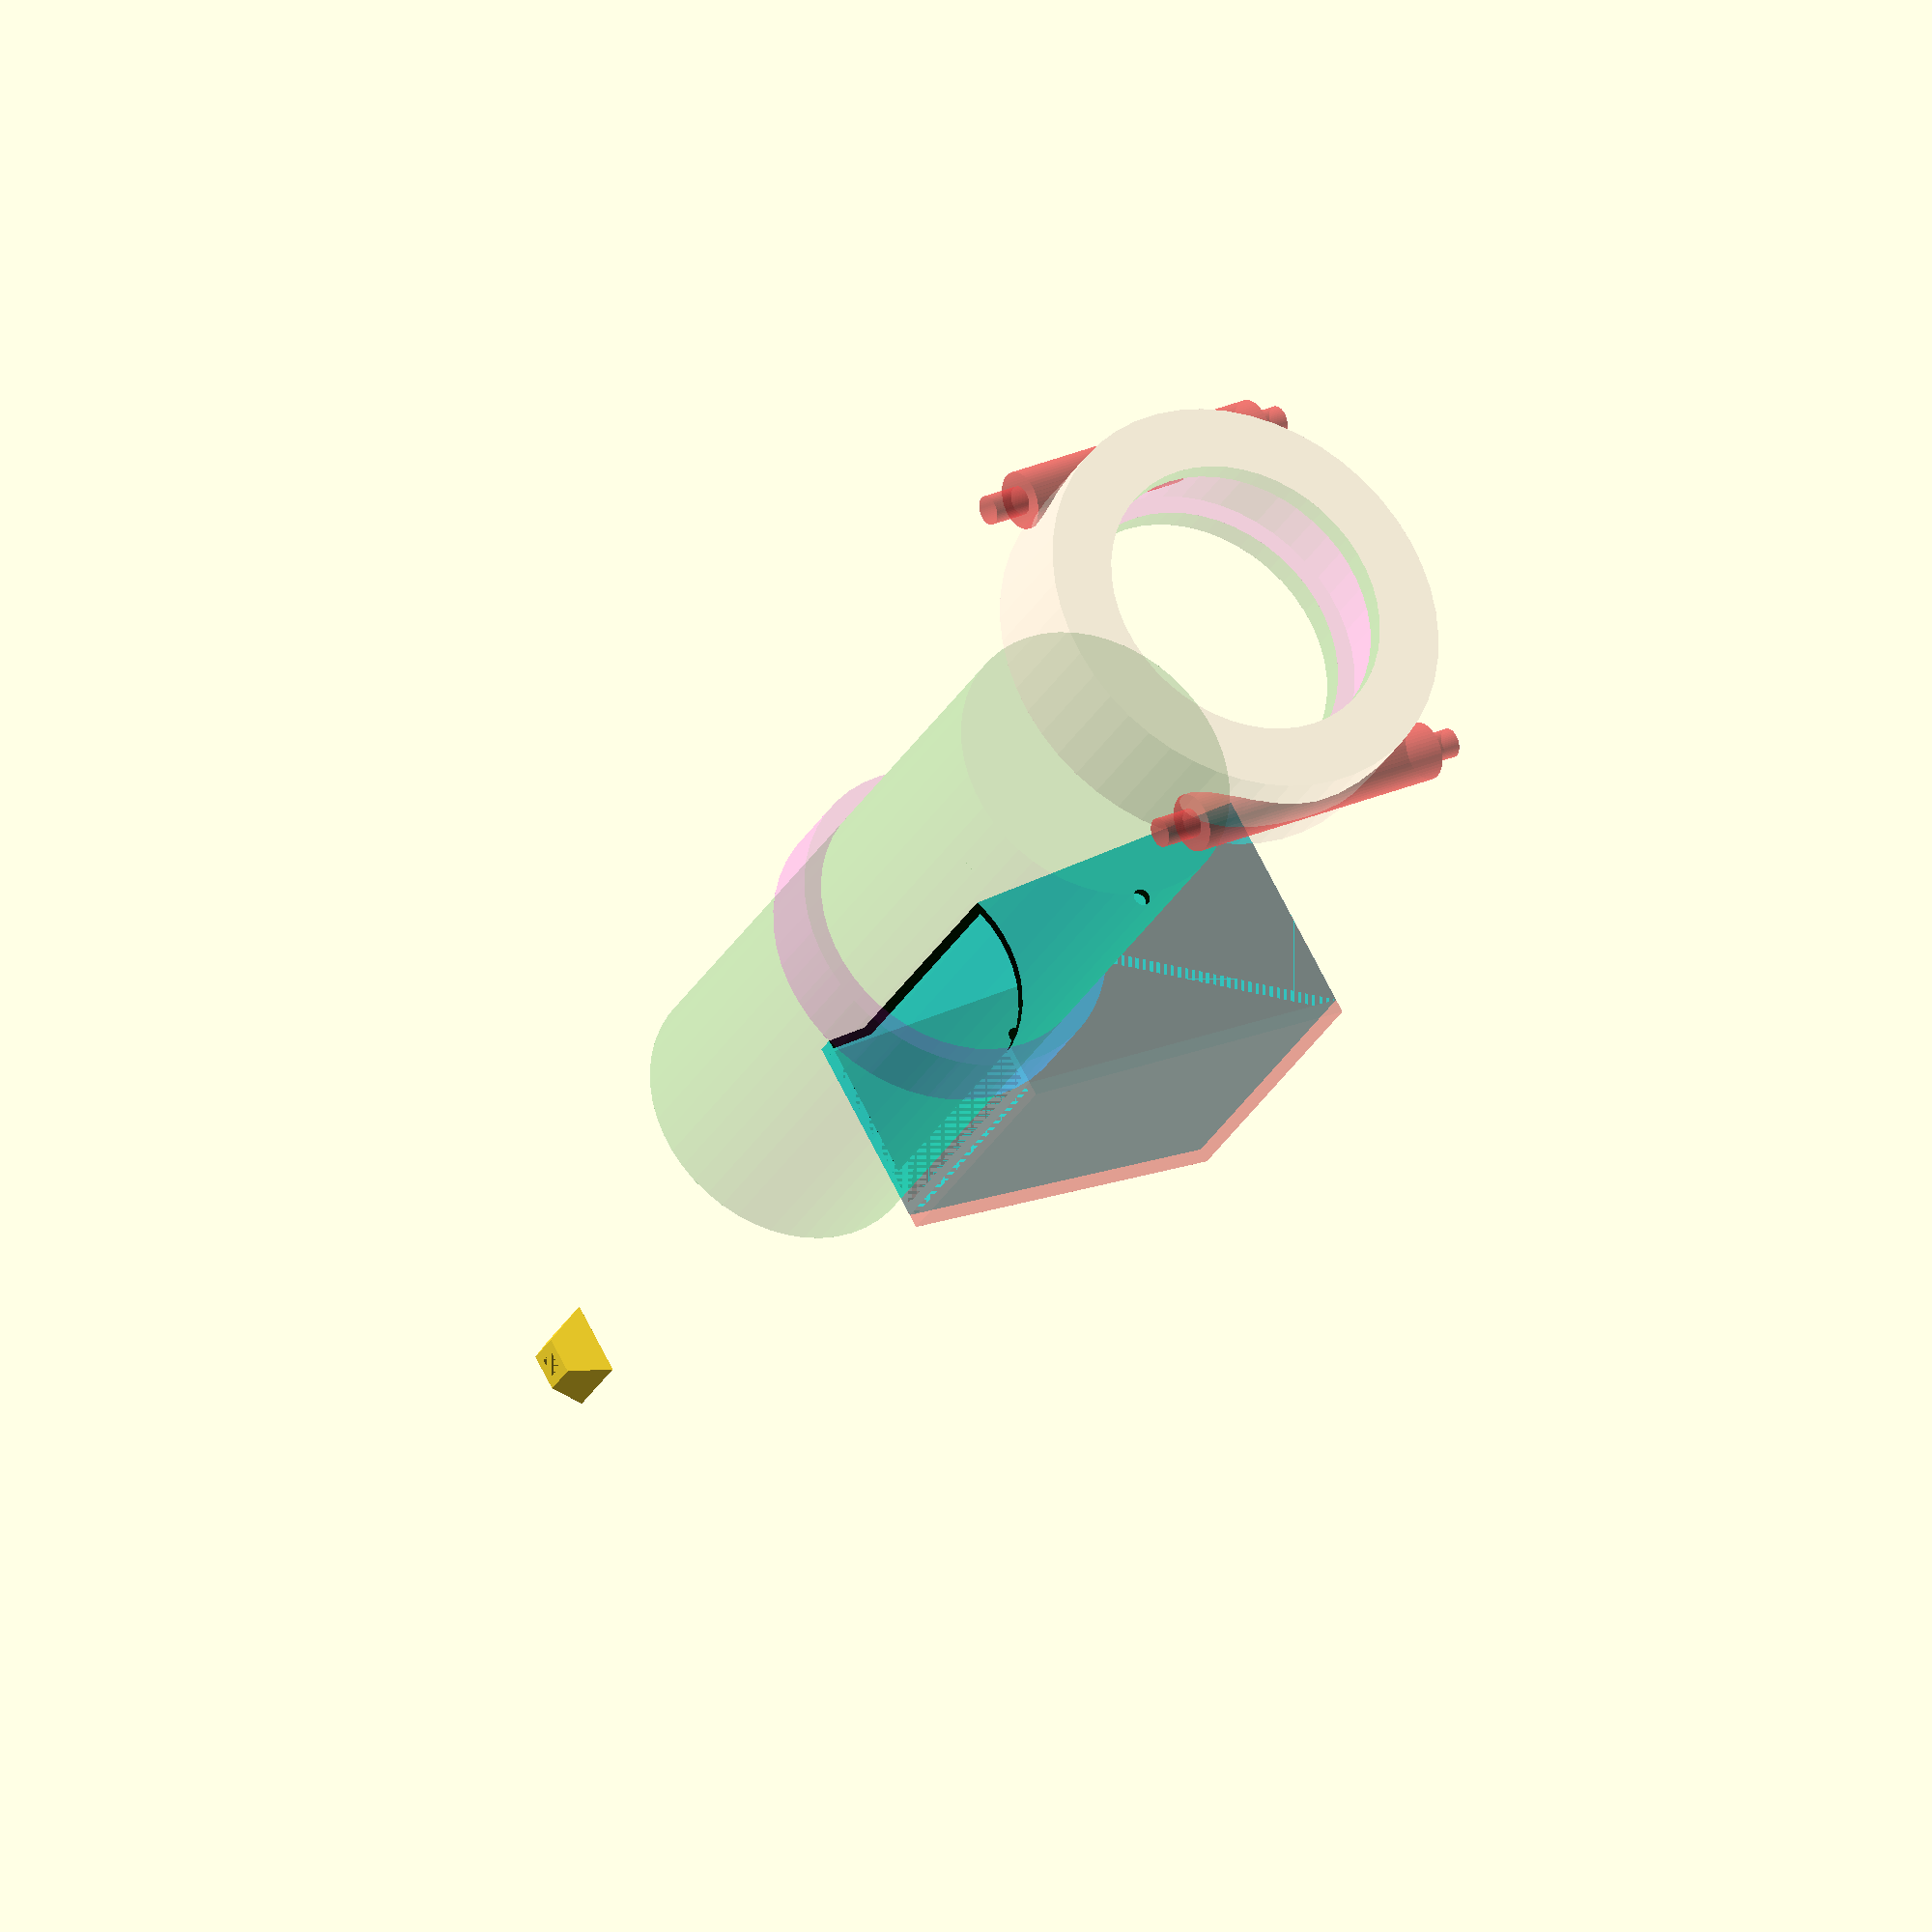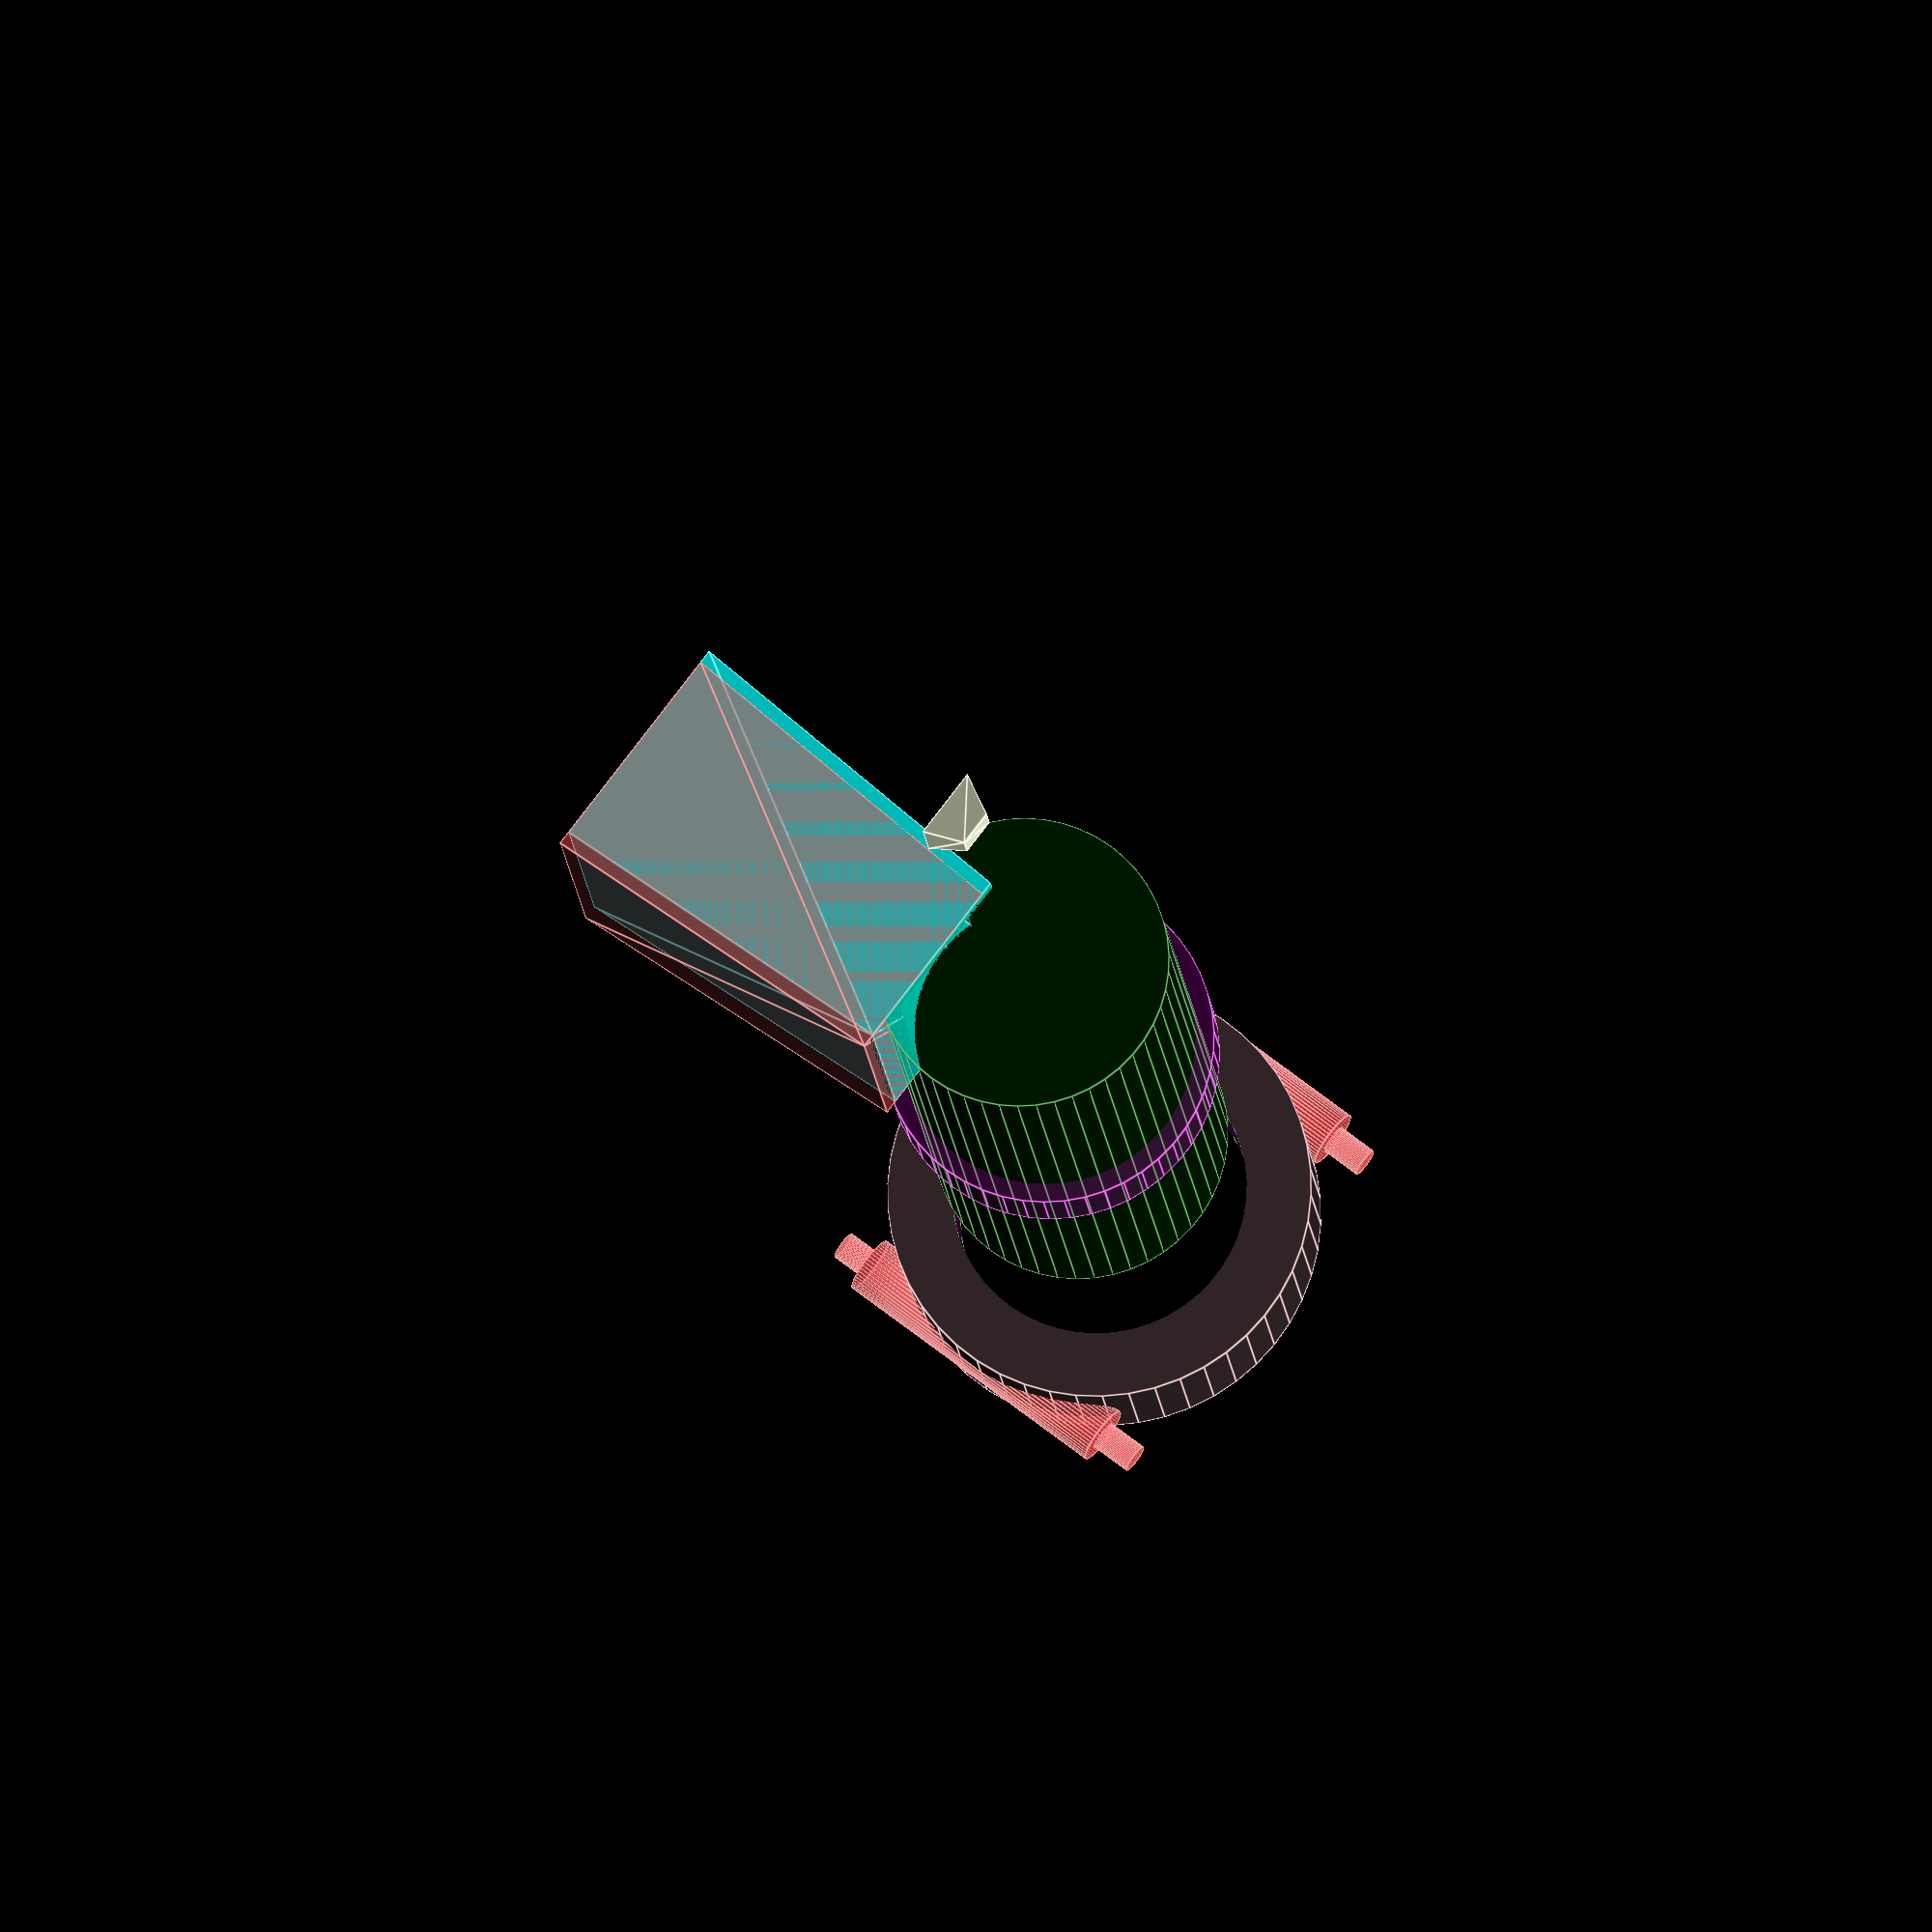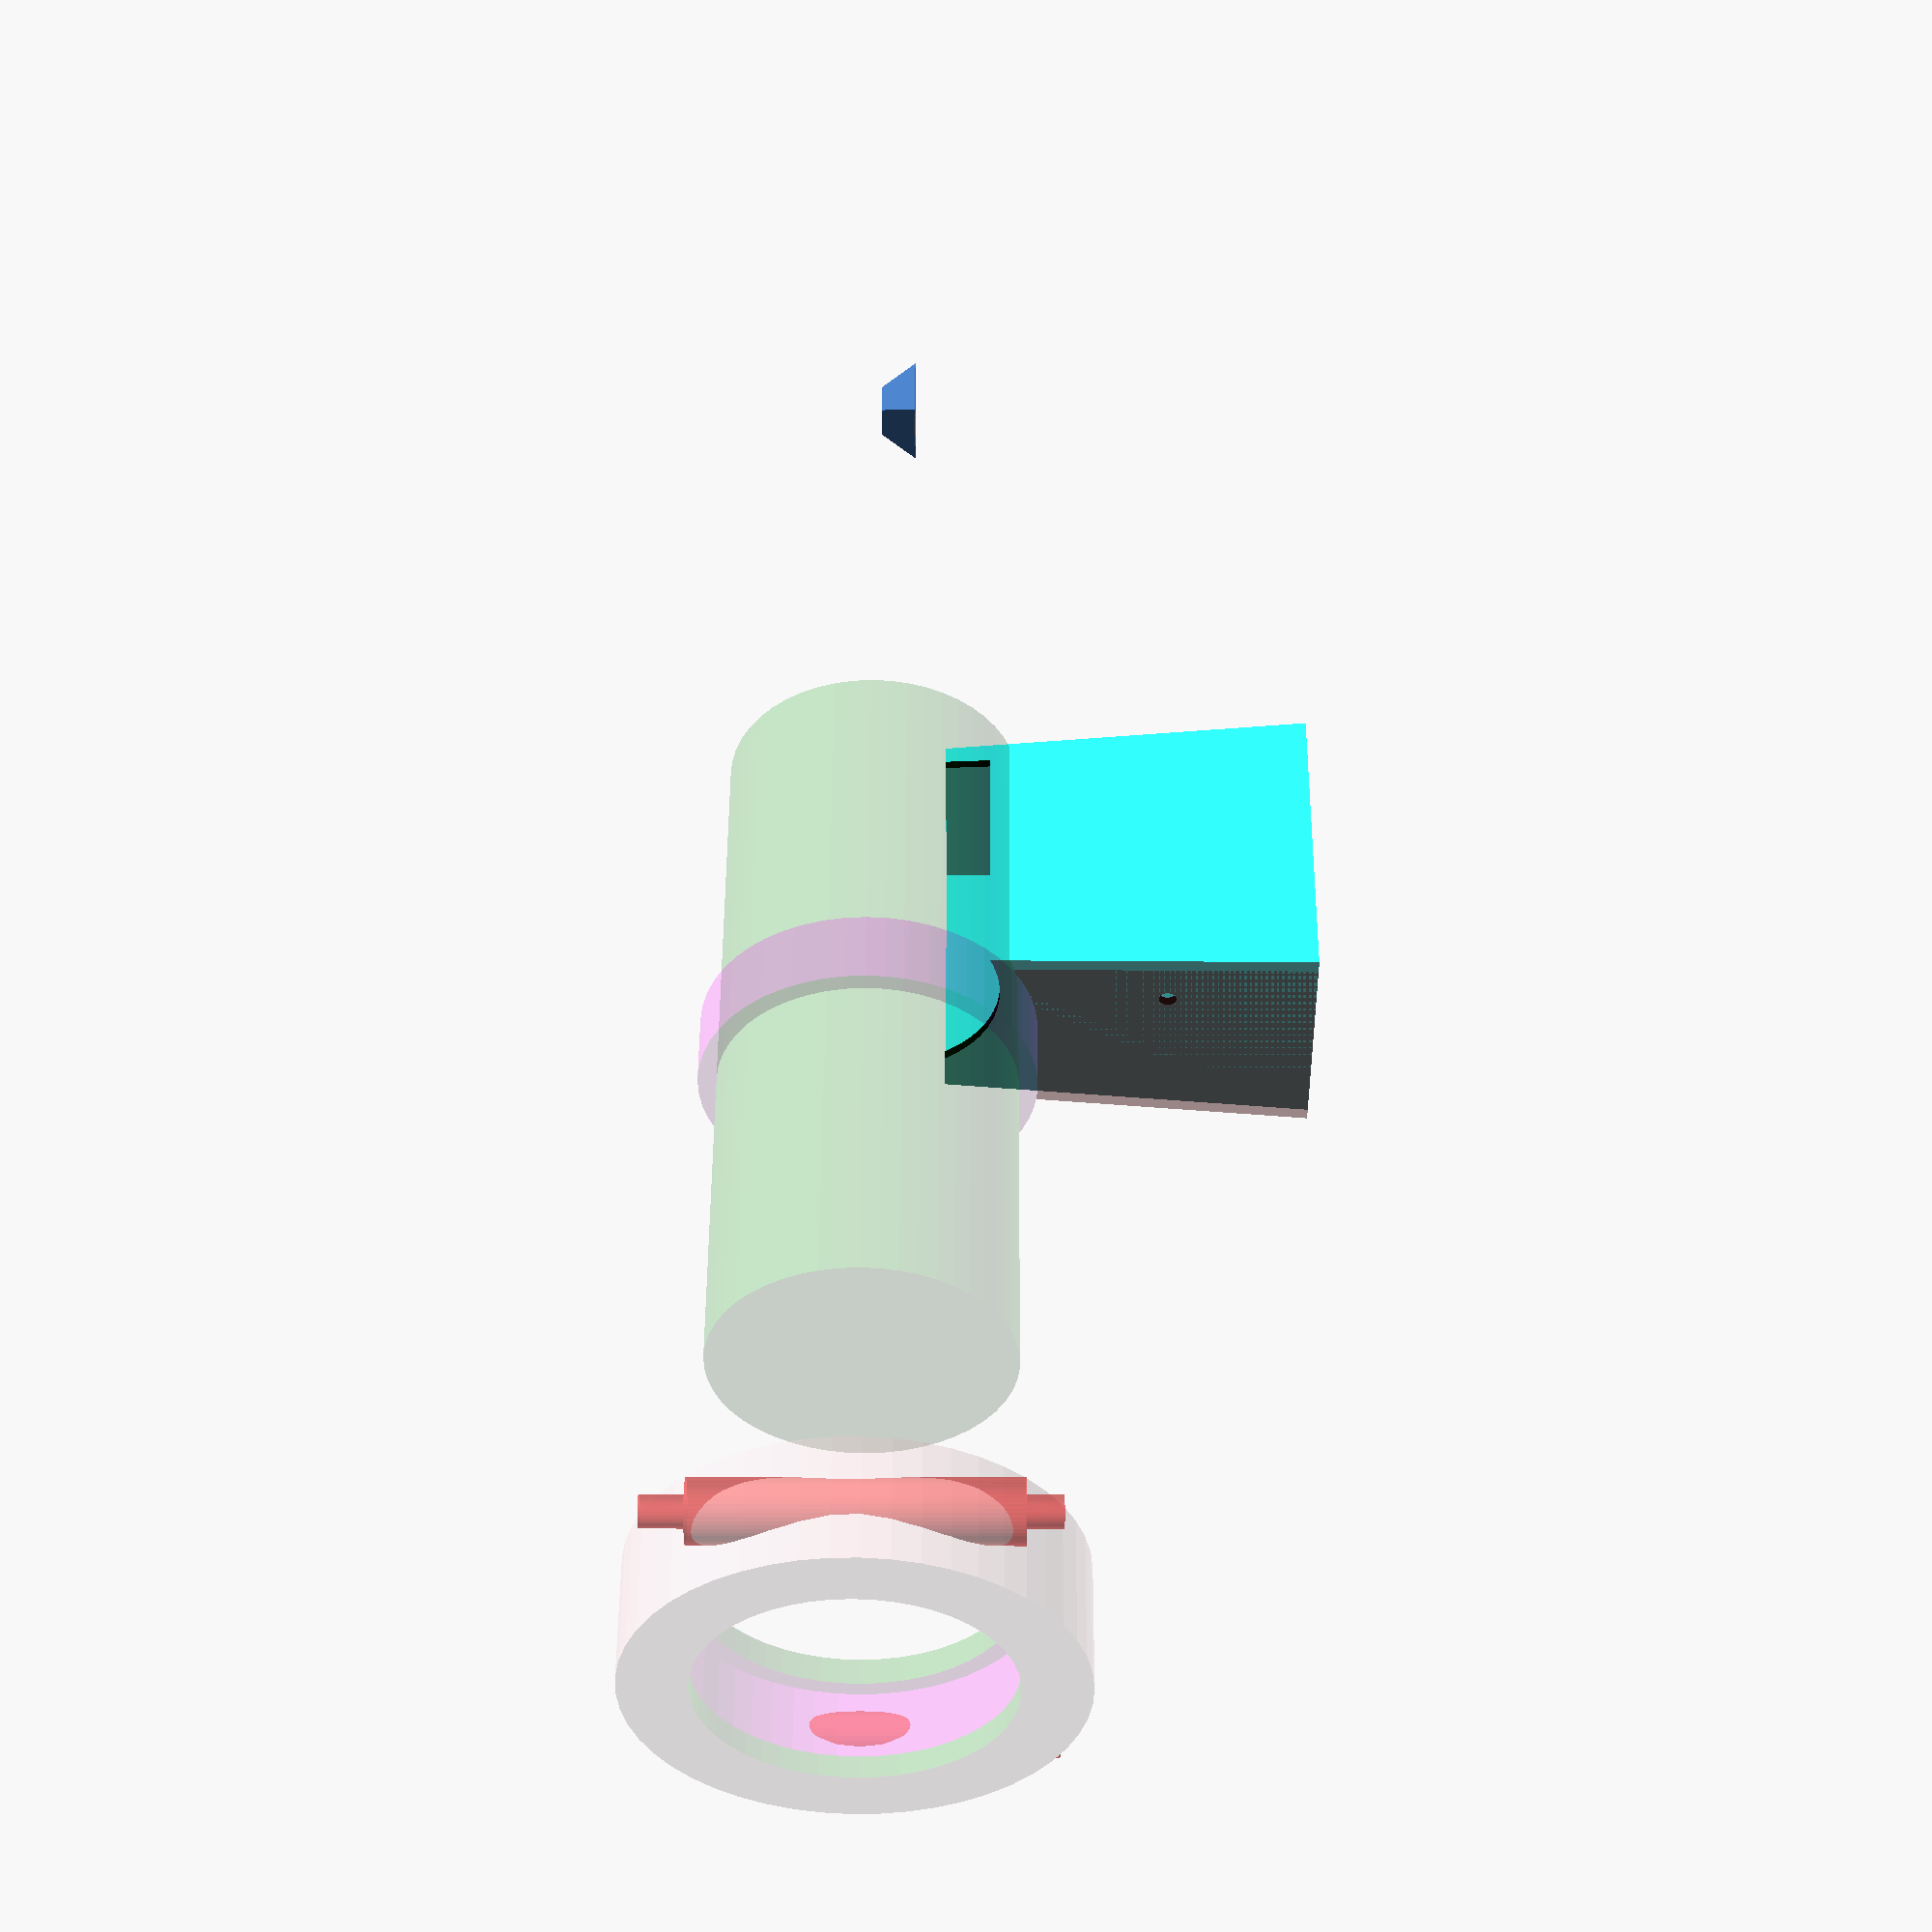
<openscad>
//outside dimensions of the box

 bBuildBody = 1;
 bBuildLockRim = 1;

straight_run = 2.5;  // make it a few feet ha ha

/* [Hidden] */
$fn= $preview ? 50 : 75;

length_outside = 80.24;
width_outside = 55.62;
dim_outside = [width_outside, length_outside];

pipe_outside_dia = length_outside;
pipe_outside_radius = pipe_outside_dia/2;


length_inside = 77.29;
width_inside = 52.7;
dim_inside = [ width_inside, length_inside];


ripple = (length_outside - length_inside)/2;

straight_run_mm = straight_run * 25.4;

//additional parameters
wall_thicknessX2 = 10;   // one wall is 5mm.
wall_thicknessX1 = wall_thicknessX2 /2;   

module mark() 
{
    if ($preview)  cylinder(h=10, r1 =2, r2=1);
}

//-----------------------------------------------------------------------------------

module run_iterator(bRemove = true)
{

    echo ("run_iterator : ", $children, " objects passed in, remove = ", bRemove);
    //difference()
    {
        //cube ([200,200,200]);
        
        for(i=[0:$children-1])
               children(i); // do the shapes that come after us!
               
    }
}
//-----------------------------------------------------------------------------------

SCALE_PCT= 0.3;

module make_male_box(from_dim = [1,1], bRemove = false, heigth = straight_run_mm) 
{

    translate([ 0, 0, -.1])  // move to start in xy plane

    if (bRemove)
    {
        start = from_dim;
        linear_extrude(height= heigth +.1, scale = 1 + SCALE_PCT)
        square(from_dim);
    }
    else
    {
        // taper goes up. start with fat bottom
        start = from_dim + [ -wall_thicknessX1, -wall_thicknessX1];
        linear_extrude(height= heigth + .1, scale =1 + SCALE_PCT)
        square(from_dim);
    }
}

//----------------------------------------------------------------------------------
module make_trapezoid( from = [10,10] , to = [20,20] , h = 10)
{
    difference()
    {

        offset_x = (to.x - from.x)/2;
        offset_y = (to.y - to.y)/2;
       
        assert ( from.x < to.x, "reverse direction");
        {
            
            hull()
            {
                {
                    color("RED")
                    cube([from.x, from.y, .01], true );

                    translate([0,0, h])
                    color("BLUE")
                    cube([to.x, to.y, .01], true);
                }
            }
        }

        hull()
        {
            {
                color("RED")
                cube([from.x - wall_thicknessX1, from.y - wall_thicknessX1, .01], true );

                translate([0,0, h])
                color("BLUE")
                cube([to.x -wall_thicknessX1 , to.y - wall_thicknessX1, .01], true);
            }
        }
    }
}
//----------------------------------------------------------------------------------


module make_female_box(from_dim = [ -1, -1], scaler = 10.1233, bRemove = false, heigth = straight_run_mm) 
{
    
    translate([ 0, 0, -.1])  // move to start in xy plane
    
        echo ("FOAD");
        new = [from_dim.x + wall_thicknessX2, from_dim.y + wall_thicknessX2];
        make_trapezoid(from = from_dim, to = new, h = heigth);
 
}


//========= main ==========================================================
INTER_SPACE = 40; 

module make_cylinder(bRemove = false, heigth = straight_run_mm, dia = length_outside)
{
    if (bRemove)
    {
        translate([0, 0,wall_thicknessX2/2] )
        cylinder(h = heigth - wall_thicknessX2   , d = dia - wall_thicknessX2, center = false);
    }
    else
    { 
        cylinder(h = heigth , d = dia, center = false);
    } 
}
// ===========================================================================
RIM_THICK = 20;
RIM_HEIGTH = 10;

RIM_COLLAR_THICK = RIM_THICK + 14;
RIM_COLLAR_HEIGTH = RIM_HEIGTH + 25;


translate([0,-150, 0])
//make_trapezoid(from= [width_outside, length_outside], to = [width_outside +5, length_outside + 5], h =50);
make_trapezoid();




if (bBuildBody)
{
    difference()
    {  
        run_iterator(bRemove = false)
        {
            color("CYAN", .8)
            translate([ -pipe_outside_radius + width_inside/2, 
                        length_inside/2, pipe_outside_radius/2 ])
                        
            make_female_box( from_dim = dim_inside, scaler = 1.3, heigth = 100);

/*
            color("RED", .2)
            translate([ pipe_outside_radius - width_outside, length_outside + INTER_SPACE , 0])
            make_male_box(from_dim = [ width_outside, length_outside], heigth = 100);
*/               
            color("GREEN", .2)
            rotate([-90, 0, 0]) 
            make_cylinder( heigth = (length_outside ) * 2 + INTER_SPACE, dia = length_outside); 

            color("MAGENTA", .2)
            rotate([-90, 0, 0])
            translate([0, 0,  length_outside + INTER_SPACE/2 - RIM_THICK/2 ])
            make_cylinder( heigth = RIM_THICK, dia = length_outside + RIM_HEIGTH); 

        }
        
        run_iterator(bRemove = true)
        {
       
            color("PURPLE")
            translate([ -pipe_outside_dia + width_inside + wall_thicknessX2,
                        length_inside/2,
                        pipe_outside_radius/2 ])
                        
            #make_female_box( from_dim = dim_inside,
                                scaler = 1.3, heigth = 100);

            /*
            color("RED")
            translate([ pipe_outside_radius - width_outside + wall_thicknessX1, length_outside + INTER_SPACE + wall_thicknessX1, 0])
            make_male_box(bRemove = true, heigth = 100);
 */           
            color("BLACK")
            rotate([-90, 0, 0]) 
            make_cylinder( bRemove = true, heigth = (length_outside ) * 2 + INTER_SPACE, dia = length_outside); 

            // screw holes
            color("BLACK")
            rotate([-90, 0, 0]) 
            translate([ 0, -length_outside, -1])
            cylinder(h = (length_outside  ) * 3 , d = (3/16) * 25.4);
        }
     }
}
// LOCK RIM LOCK RIM LOCK RIM LOCK RIM LOCK RIM LOCK RIM LOCK RIM LOCK RIM LOCK RIM 
if (bBuildLockRim)
{

    NUT_DIA = 4;            //mm
    EAR_DIA = NUT_DIA * 2;
    EAR_HEIGHT = 100;         //mm

    translate([0, 180, 0])
    difference()
    {  
        run_iterator()
        {
            color("PINK", .2)
            rotate([-90, 12, 0])
            translate([0, 0,  length_outside + INTER_SPACE/2 - RIM_COLLAR_THICK/2 ])
            make_cylinder( heigth = RIM_COLLAR_THICK, dia = length_outside + RIM_COLLAR_HEIGTH); 

            {   // make ears for bolt hold downs
                translate([length_outside - RIM_COLLAR_HEIGTH + 6, length_outside + INTER_SPACE/2, -EAR_HEIGHT/2 + 11  ])
                {

                    color("RED", .4)
                    rotate([ 0, 0, 0])
                
                    #cylinder(h = EAR_HEIGHT* 8/10, d = EAR_DIA * 2); 
                    echo ("rotate = ", $t * 360);
                }

                translate([-(length_outside - RIM_COLLAR_HEIGTH + 6) , length_outside + INTER_SPACE/2, -EAR_HEIGHT/2 + 11 ])
                {

                    color("RED", .4)
                    rotate([ 0, 0, 0])
                
                    #cylinder(h = EAR_HEIGHT * 8/10, d = EAR_DIA * 2); 
                    echo ("rotate = ", $t * 360);
                }
            }
            
        }
        
        run_iterator()
        {
        
            color("GREEN", .2)
            rotate([-90, 0, 0]) 
            make_cylinder( heigth = (length_outside ) * 2 + INTER_SPACE, dia = length_outside); 

            color("MAGENTA", .2)
            rotate([-90, 0, 0])
            translate([0, 0,  length_outside + INTER_SPACE/2 - RIM_THICK/2 ])
            make_cylinder( heigth = RIM_THICK +1, dia = length_outside + RIM_HEIGTH); 

            {   // drill out ear holes
                translate([length_outside - RIM_COLLAR_HEIGTH + 6, length_outside + INTER_SPACE/2, -EAR_HEIGHT/2 ])
                {

                    color("RED", .4)
                    rotate([ 0, 0, 0])
                
                    #cylinder(h = EAR_HEIGHT, d = EAR_DIA); 
                    echo ("rotate = ", $t * 360);
                }

                translate([-(length_outside - RIM_COLLAR_HEIGTH + 6) , length_outside + INTER_SPACE/2, -EAR_HEIGHT/2 ])
                {

                    color("RED", .4)
                    rotate([ 0, 0, 0])
                
                    #cylinder(h = EAR_HEIGHT, d = EAR_DIA); 
                    echo ("rotate = ", $t * 360);
                }
            }
        
            color("BLACK")
            rotate([-90, 0, 0]) 
            make_cylinder( bRemove = true, heigth = (length_outside ) * 2 + INTER_SPACE, dia = length_outside); 
        }
     }
}


</openscad>
<views>
elev=336.8 azim=317.2 roll=231.8 proj=o view=solid
elev=109.5 azim=7.5 roll=52.2 proj=o view=edges
elev=180.1 azim=40.3 roll=269.7 proj=p view=solid
</views>
